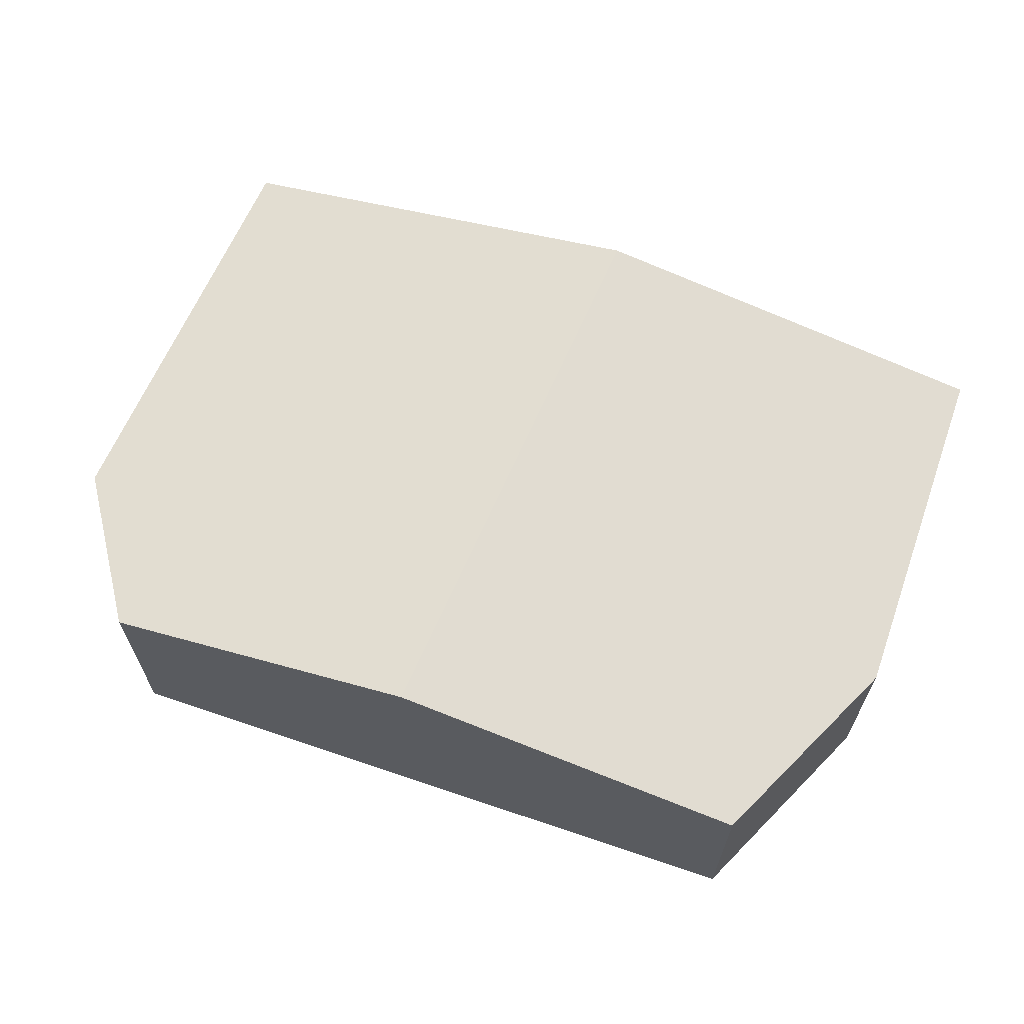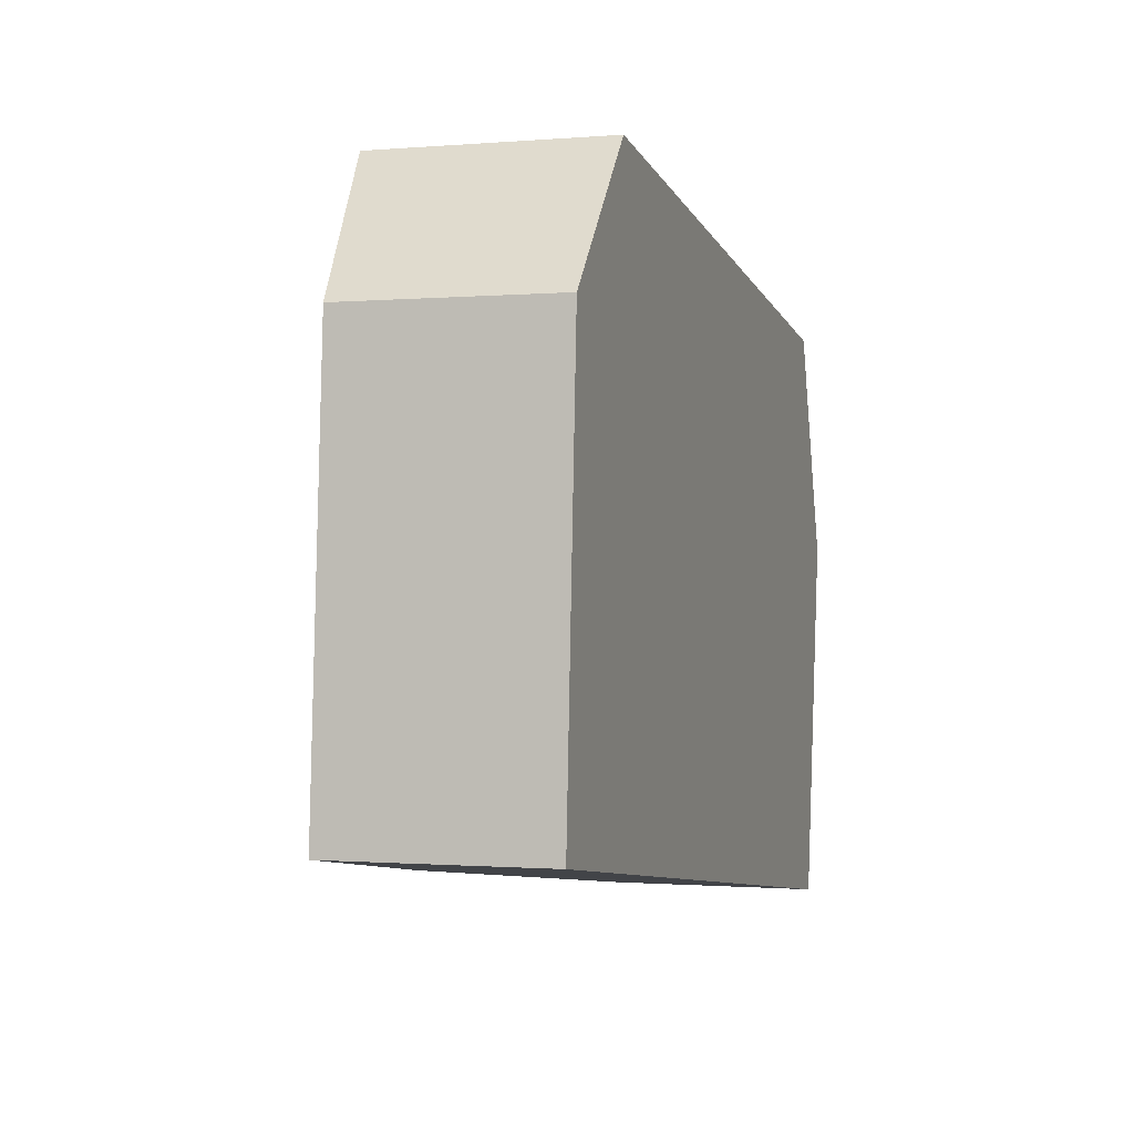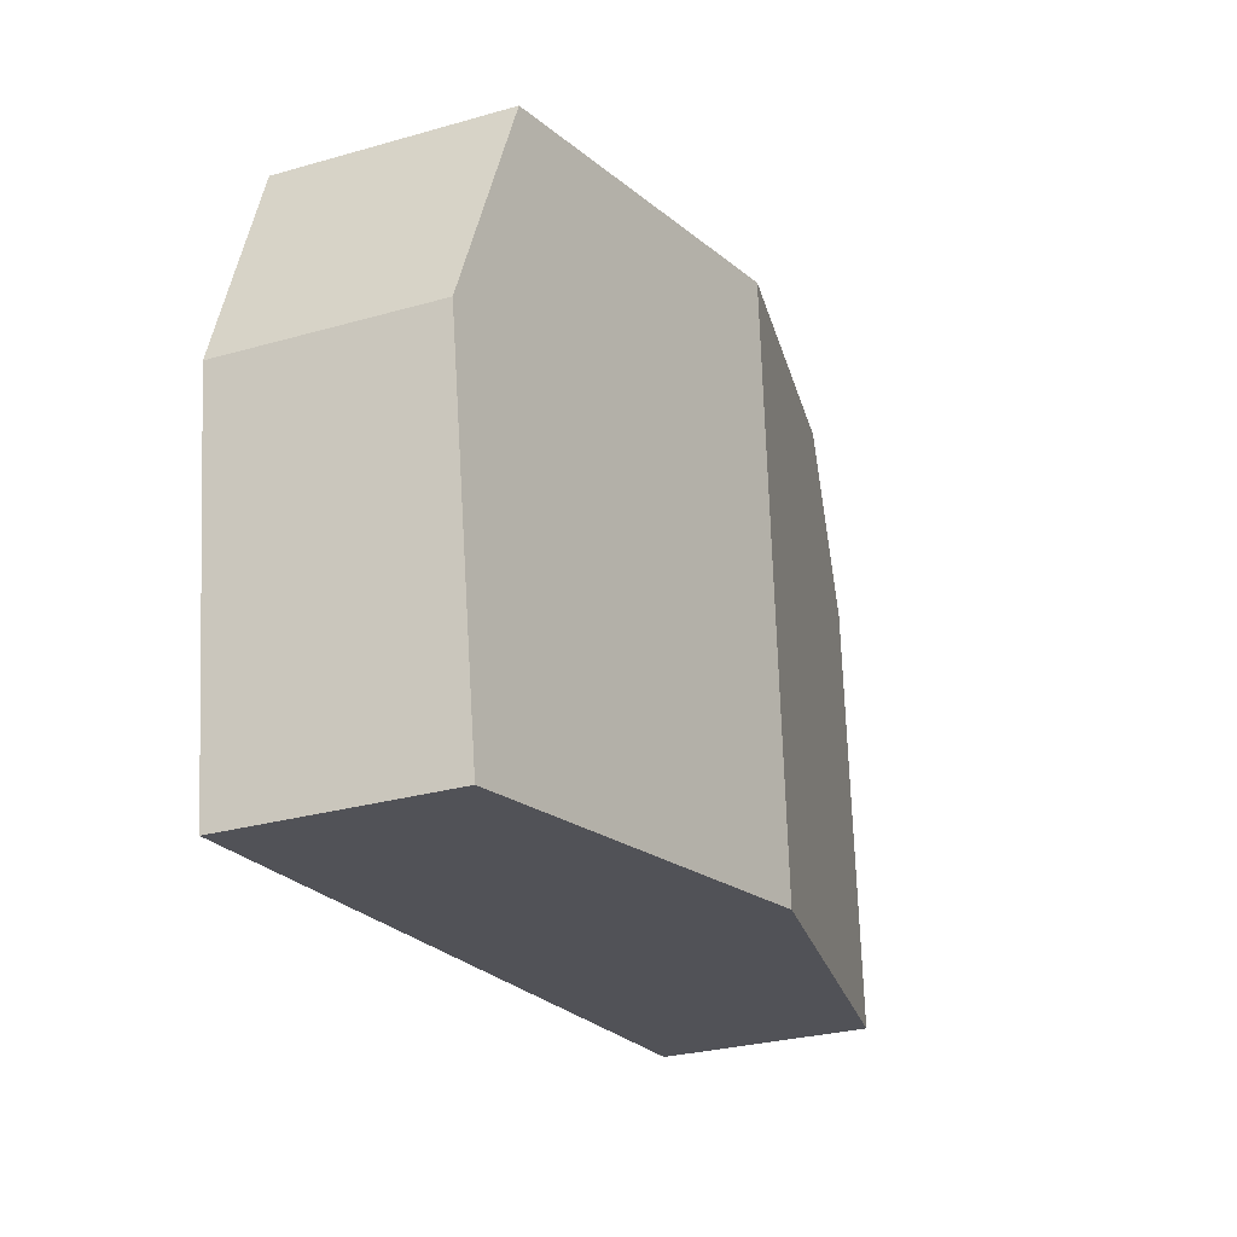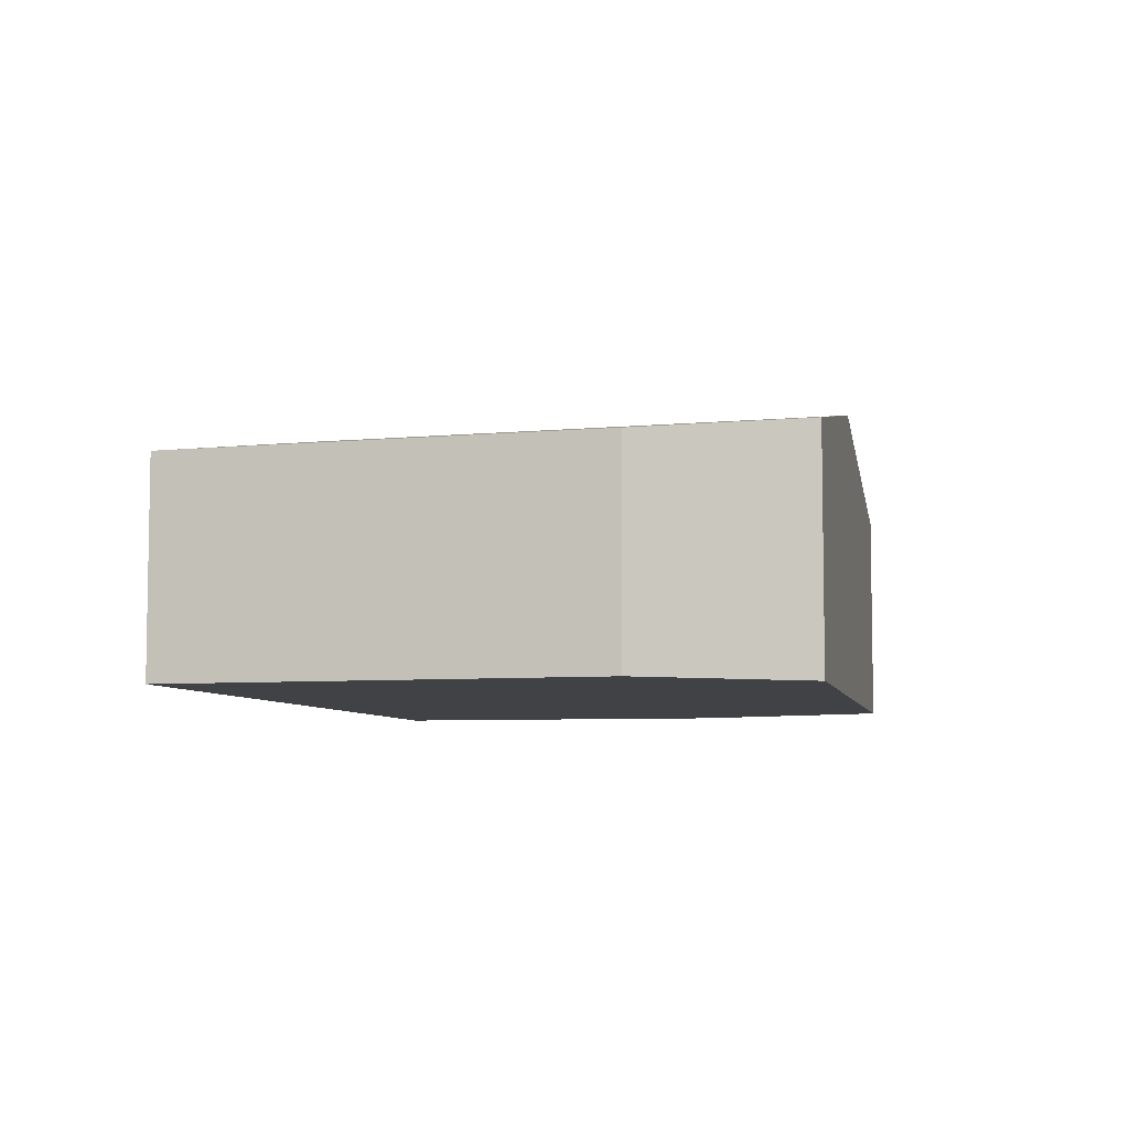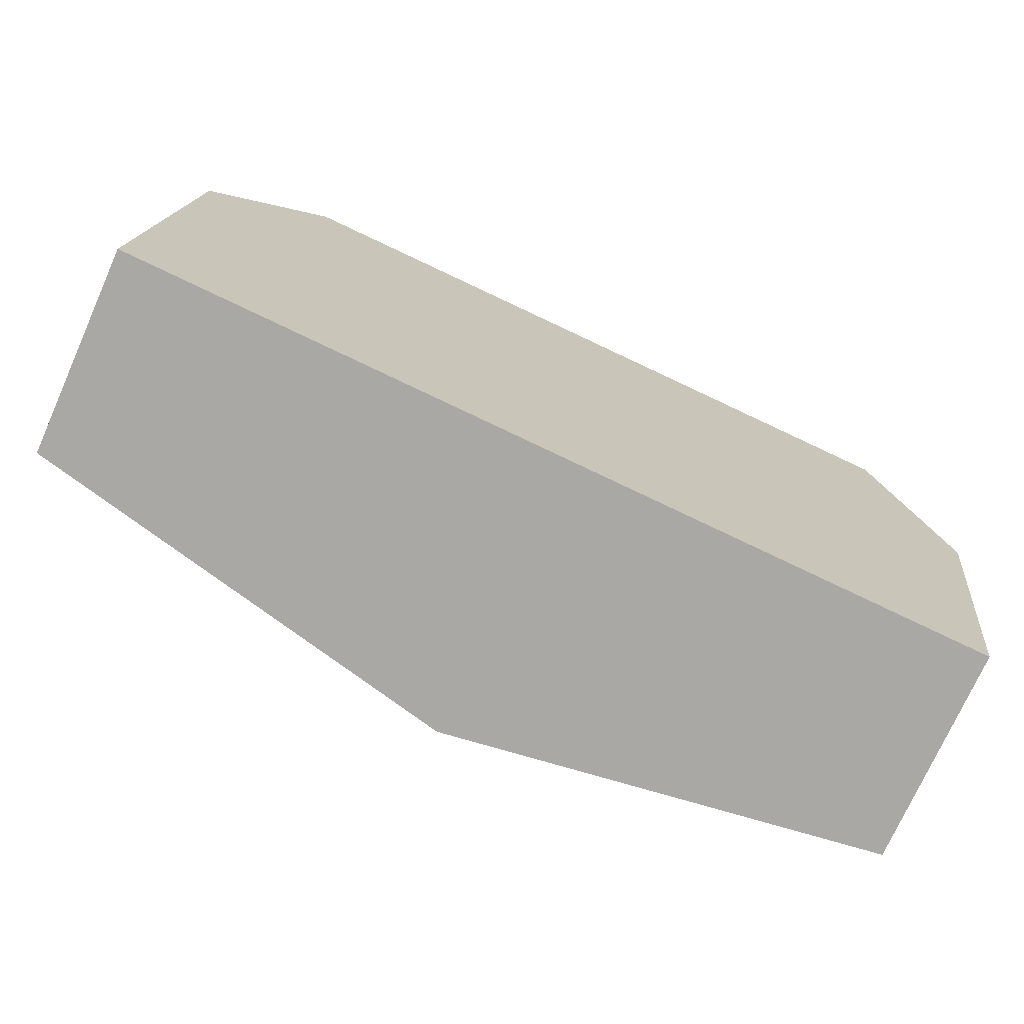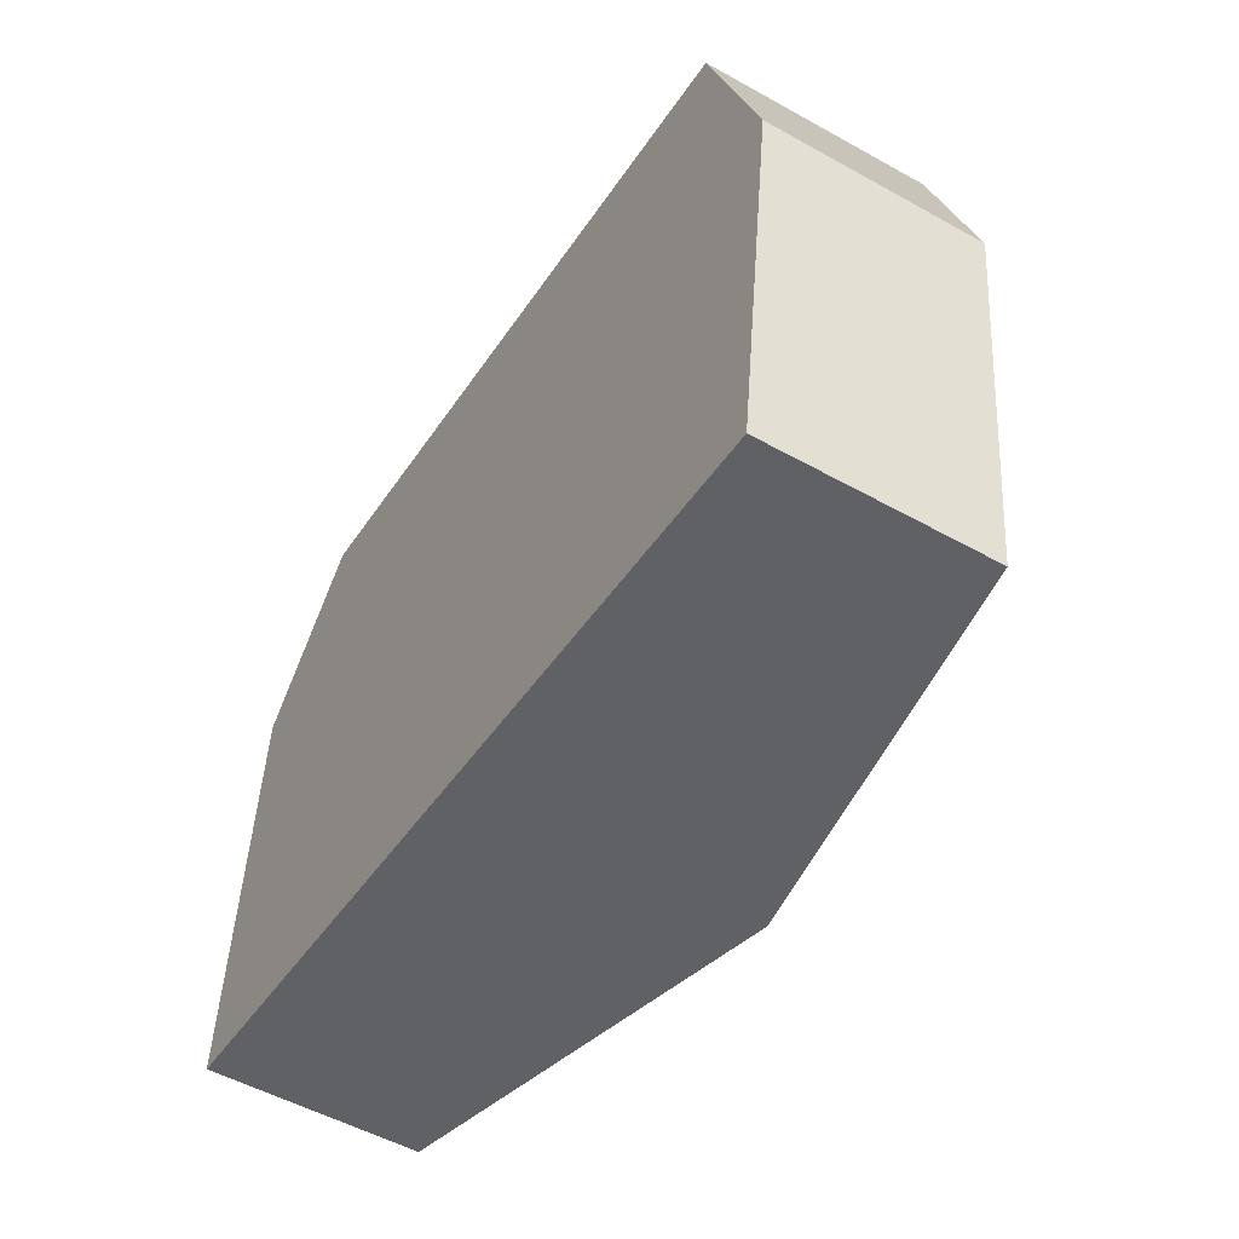
<metadata>
{"format":"obj","ext":"obj","renderer":"f3d","projection":"perspective","resolution":1024,"background":"white","views":[{"elev":65.3,"azim":27.0,"up":"+Y"},{"elev":-0.7,"azim":-72.2,"up":"+Z"},{"elev":-28.7,"azim":113.1,"up":"+Z"},{"elev":-6.3,"azim":-70.4,"up":"+Y"},{"elev":-73.3,"azim":-24.0,"up":"+Z"},{"elev":-52.4,"azim":59.0,"up":"+Z"}]}
</metadata>
<code>
v  3.969 2.606 -0.528
v  8.157 1.873 2.283
v  7.716 1.916 -1.027
v  4.293 2.606 4.764
v  7.522 2.011 4.304
v  1.366 2.067 5.18
v  0 1.875 1.148e-16
v  0.239 1.875 3.899
v  1.572 2.105 5.151
v  0 0 0
v  0.239 -2.387e-16 3.899
v  1.366 -3.172e-16 5.18
v  1.572 -3.154e-16 5.151
v  4.293 -2.917e-16 4.764
v  7.522 -2.635e-16 4.304
v  8.157 -1.398e-16 2.283
v  7.716 6.289e-17 -1.027
v  3.969 3.233e-17 -0.528
g defaultobject
f 1 2 3
f 2 1 4
f 2 4 5
f 6 7 8
f 7 6 1
f 1 6 9
f 1 9 4
f 10 8 7
f 8 10 11
f 8 12 6
f 12 8 11
f 12 9 6
f 9 12 4
f 4 12 13
f 4 13 14
f 4 14 5
f 5 14 15
f 15 2 5
f 2 15 16
f 2 17 3
f 17 2 16
f 1 10 7
f 10 1 18
f 18 1 3
f 18 3 17
f 15 17 16
f 17 15 14
f 17 14 18
f 18 14 13
f 18 13 10
f 10 13 12
f 10 12 11

</code>
